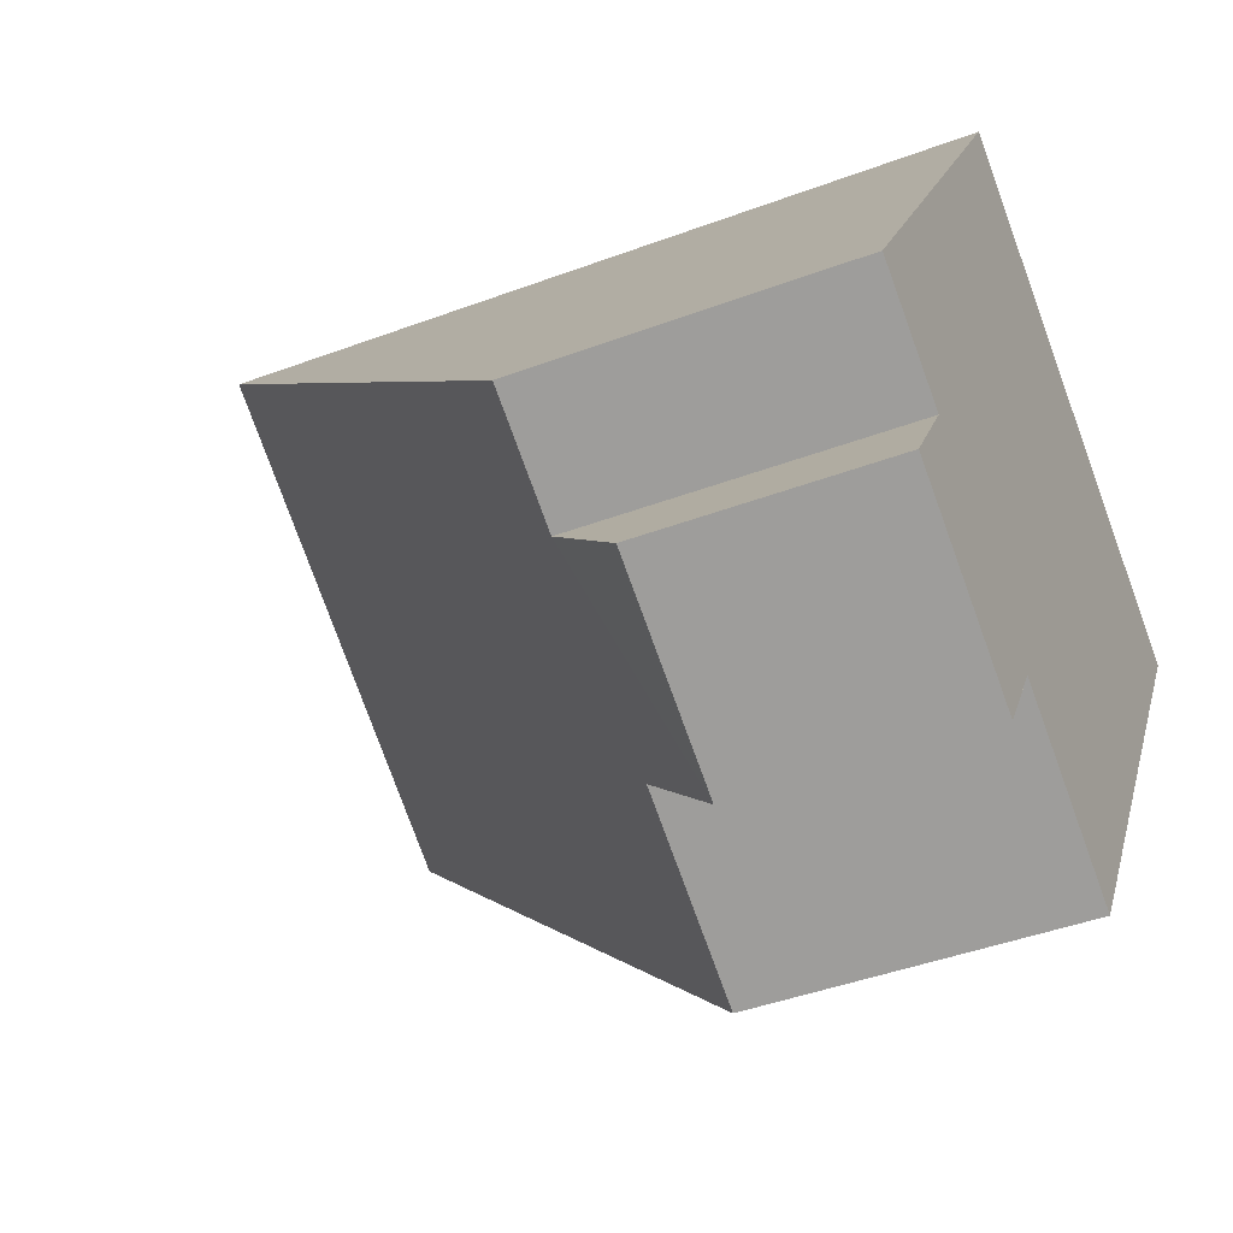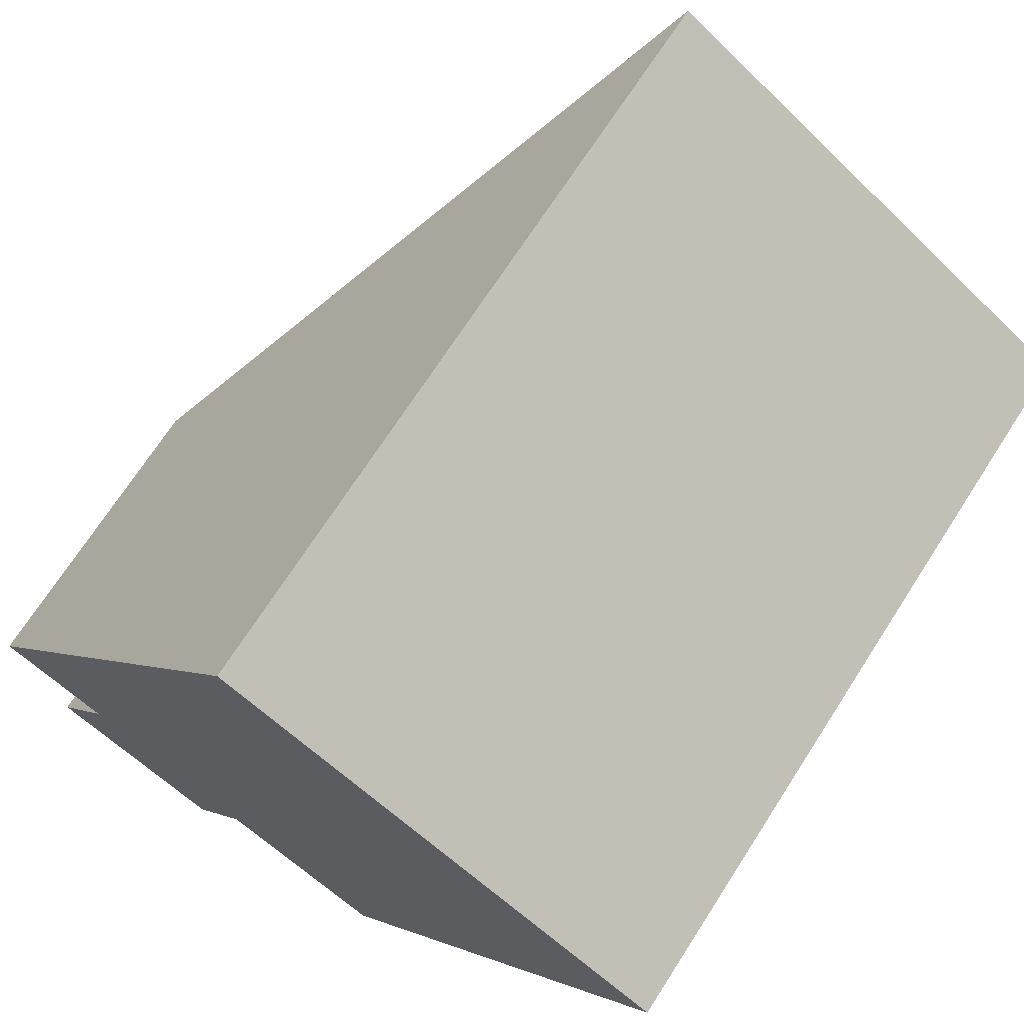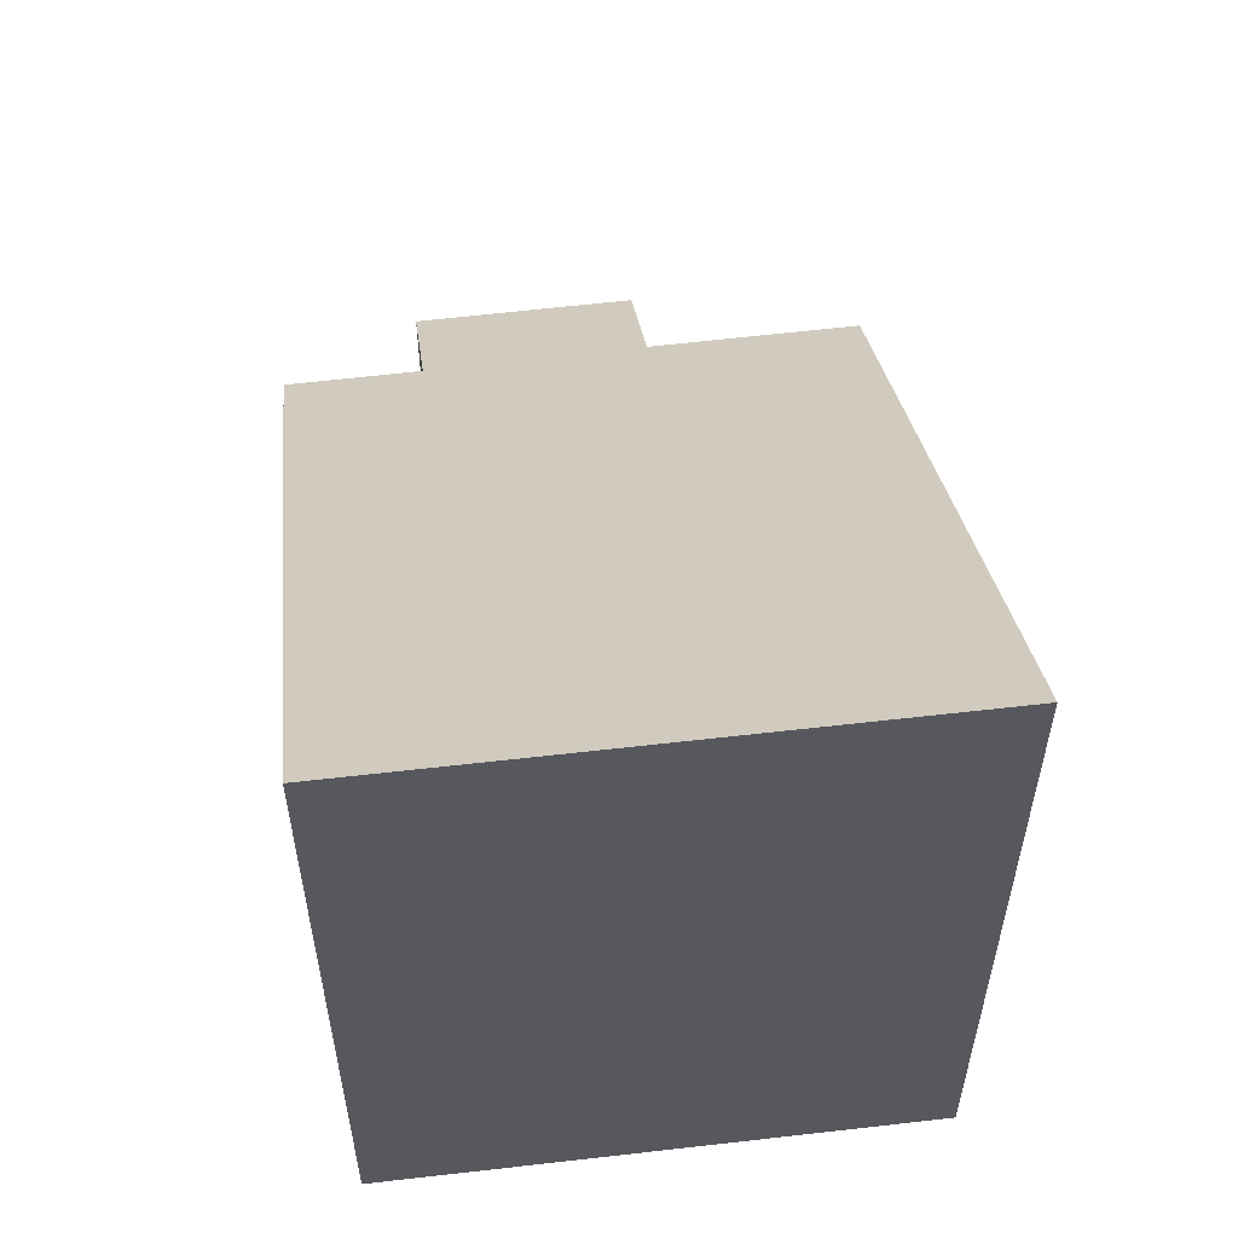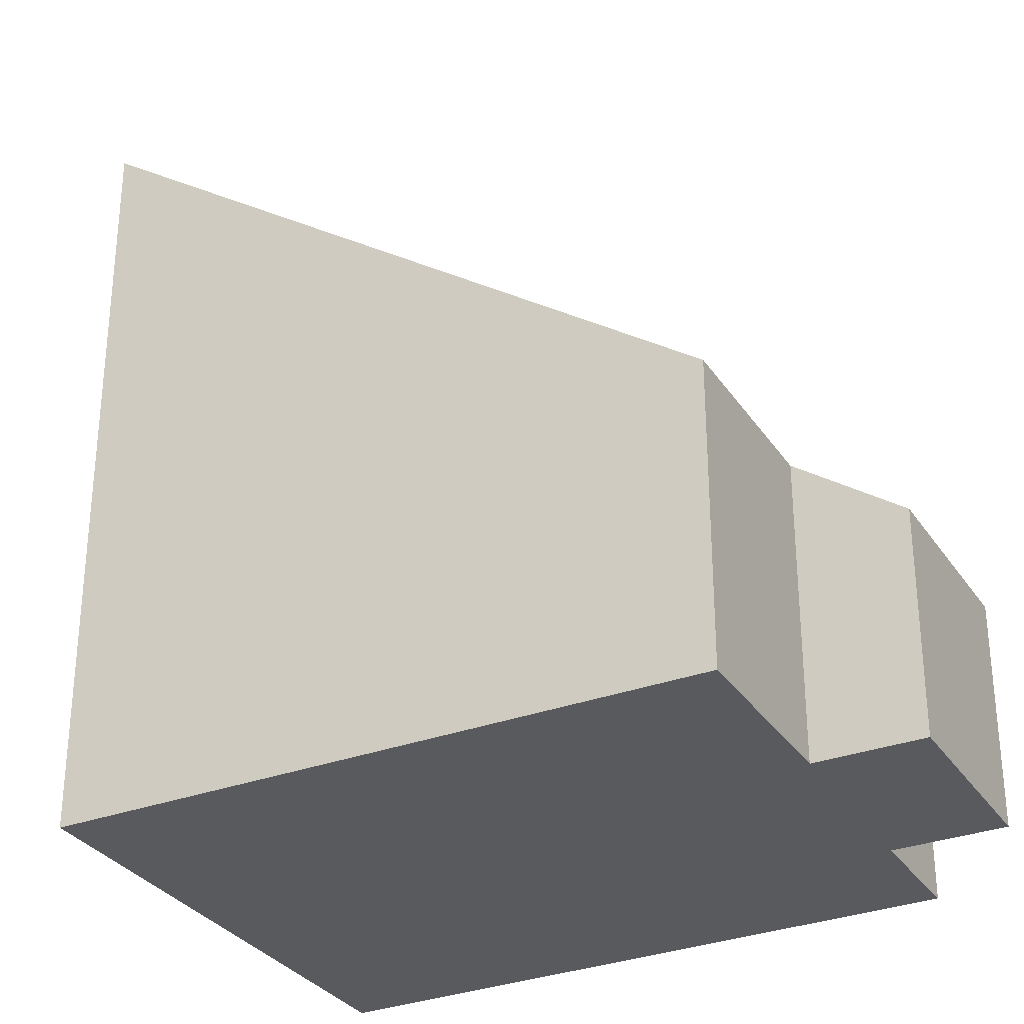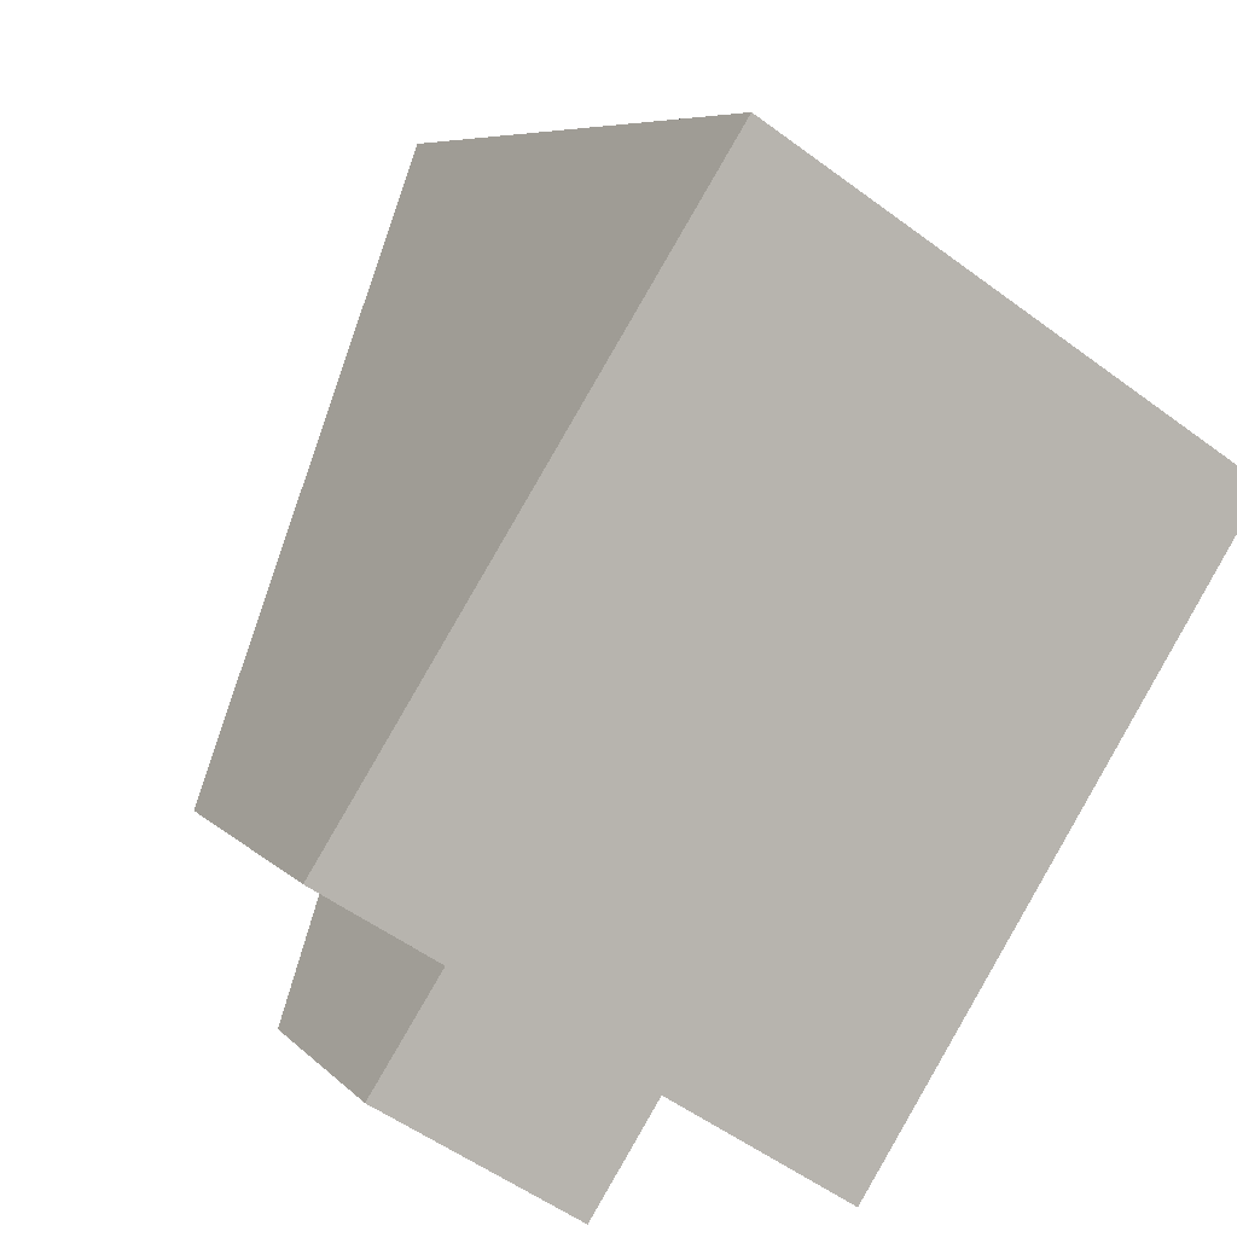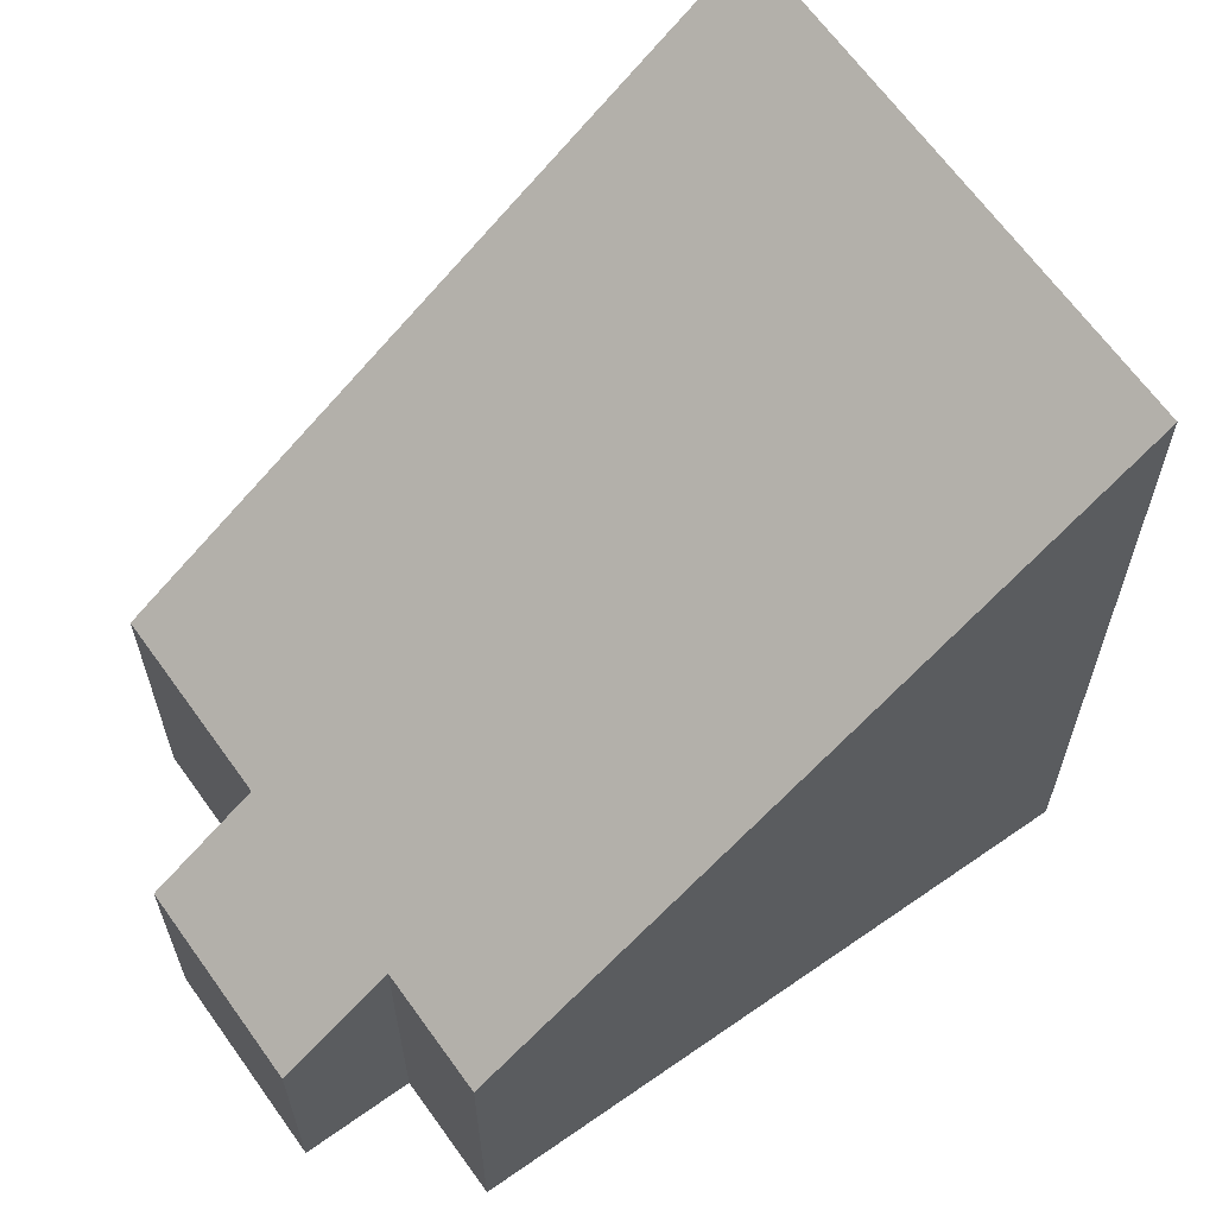
<metadata>
{"format":"obj","ext":"obj","renderer":"f3d","projection":"perspective","resolution":1024,"background":"white","views":[{"elev":-43.3,"azim":-66.1,"up":"+Z"},{"elev":70.6,"azim":32.8,"up":"+Z"},{"elev":59.7,"azim":25.7,"up":"+Y"},{"elev":-31.4,"azim":150.7,"up":"+Y"},{"elev":6.9,"azim":-22.1,"up":"+Z"},{"elev":64.5,"azim":-92.7,"up":"+Y"}]}
</metadata>
<code>
v  3.097 6.892 4.887
v  0.948 2.77 -0.613
v  0 2.776 1.7e-16
v  7.117 6.892 2.331
v  2.472 2.739 -1.634
v  1.937 2.037 -2.463
v  3.946 2.73 -2.586
v  4.141 2.985 -2.285
v  0.395 2.046 -1.467
v  0.395 8.983e-17 -1.467
v  1.937 1.508e-16 -2.463
v  0 0 0
v  0.948 3.754e-17 -0.613
v  2.472 1.001e-16 -1.634
v  3.946 1.583e-16 -2.586
v  3.097 -2.992e-16 4.887
v  7.117 -1.427e-16 2.331
v  4.141 1.399e-16 -2.285
g defaultobject
f 1 2 3
f 2 1 4
f 2 4 5
f 2 5 6
f 5 4 7
f 7 4 8
f 6 9 2
f 6 10 9
f 10 6 11
f 2 12 3
f 12 2 13
f 7 14 5
f 14 7 15
f 9 13 2
f 13 9 10
f 3 16 1
f 16 3 12
f 16 4 1
f 4 16 17
f 17 8 4
f 8 17 18
f 8 18 7
f 7 18 15
f 14 6 5
f 6 14 11
f 11 14 10
f 12 17 16
f 17 12 13
f 17 13 10
f 17 10 14
f 17 14 15
f 17 15 18

</code>
